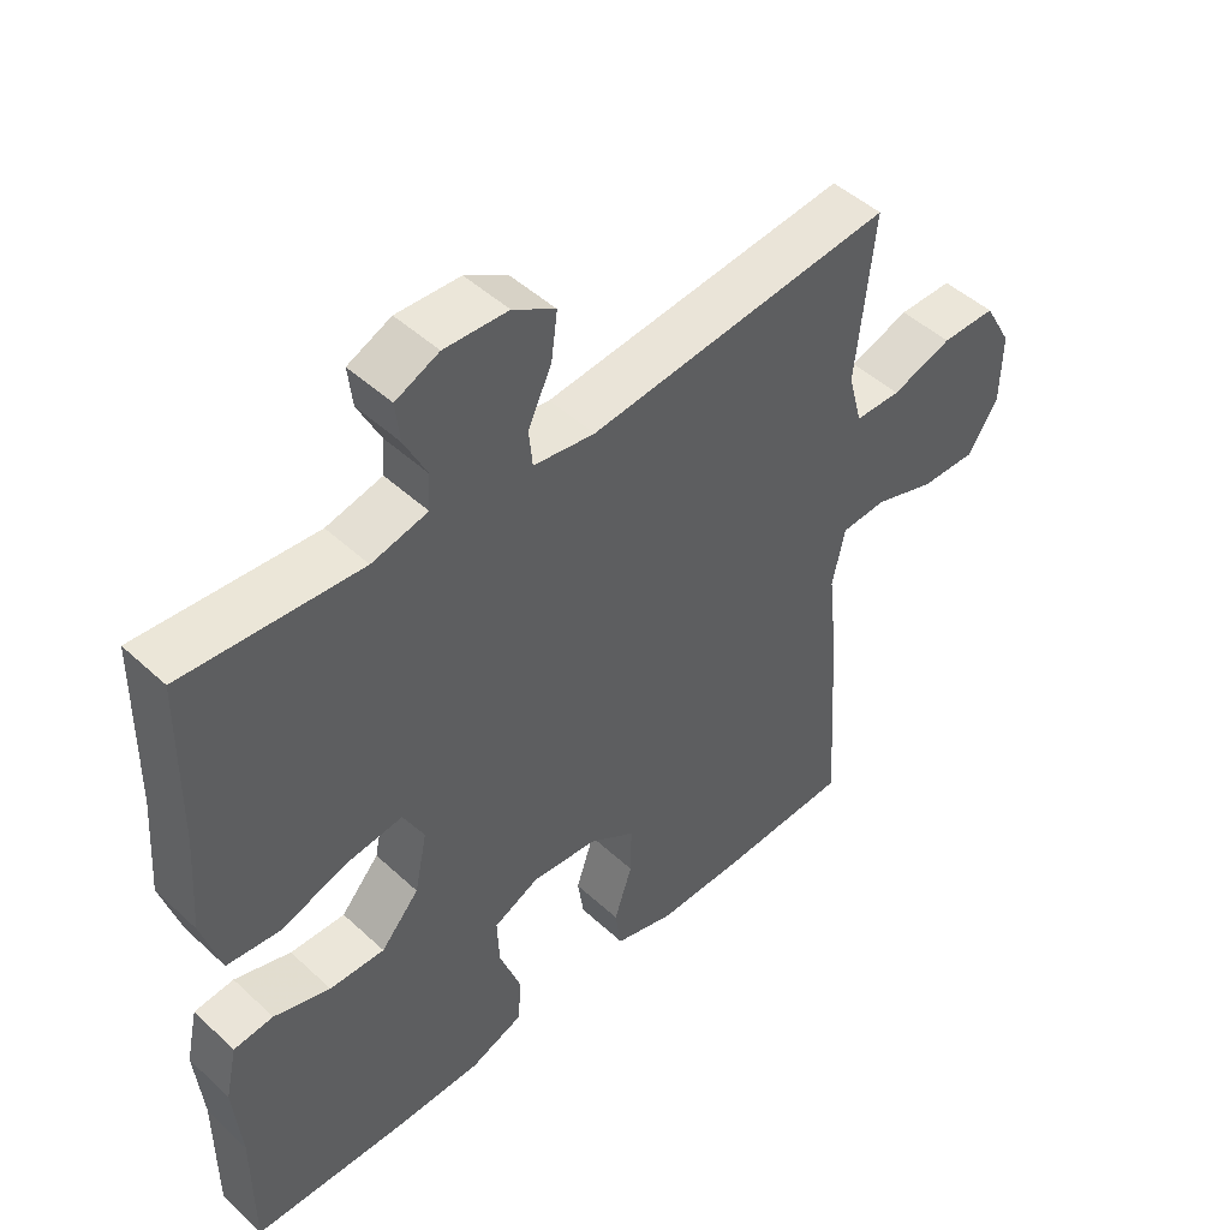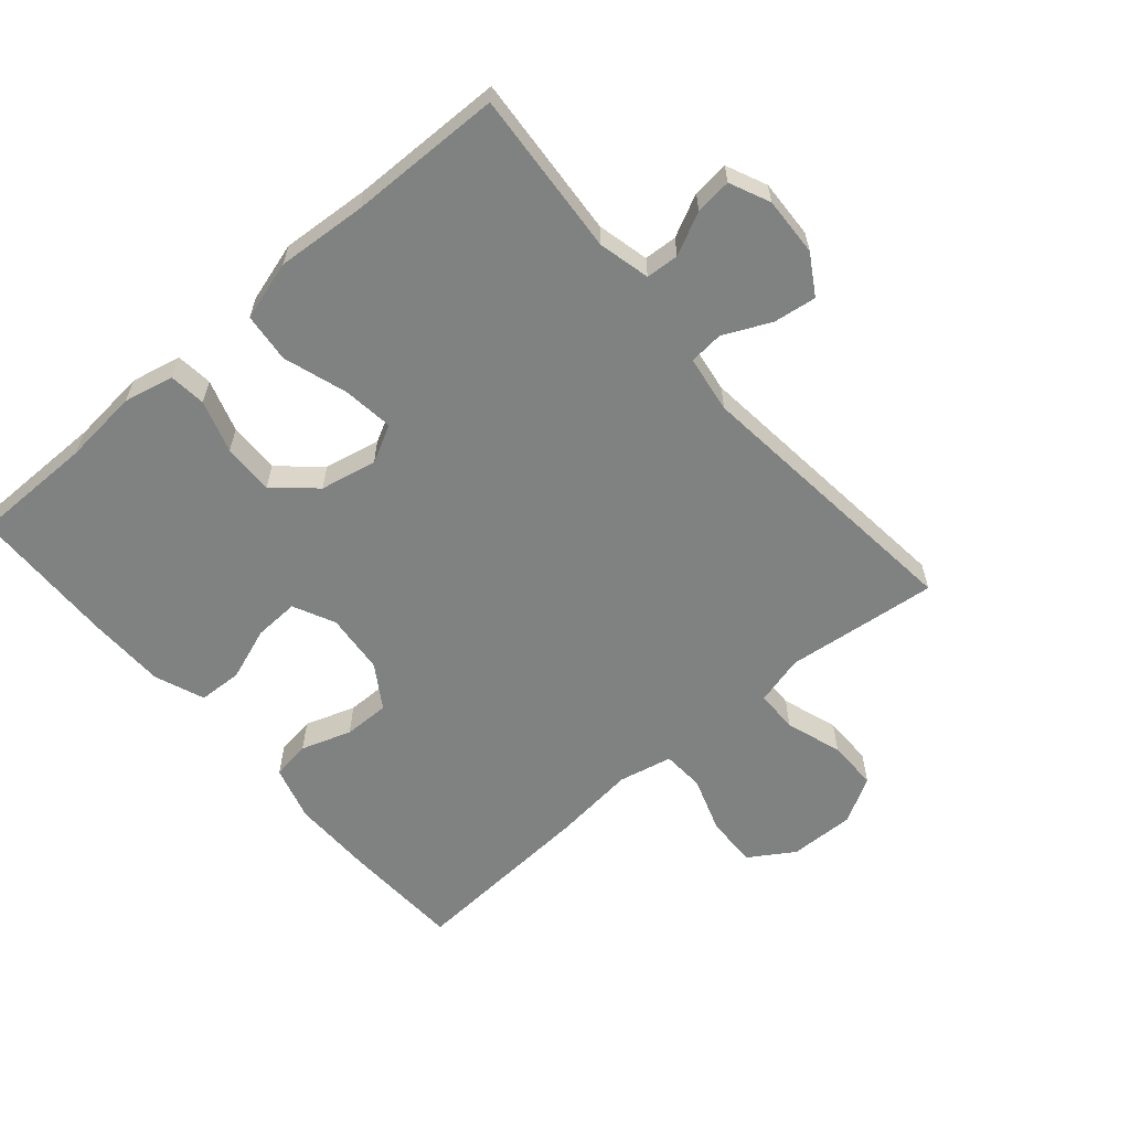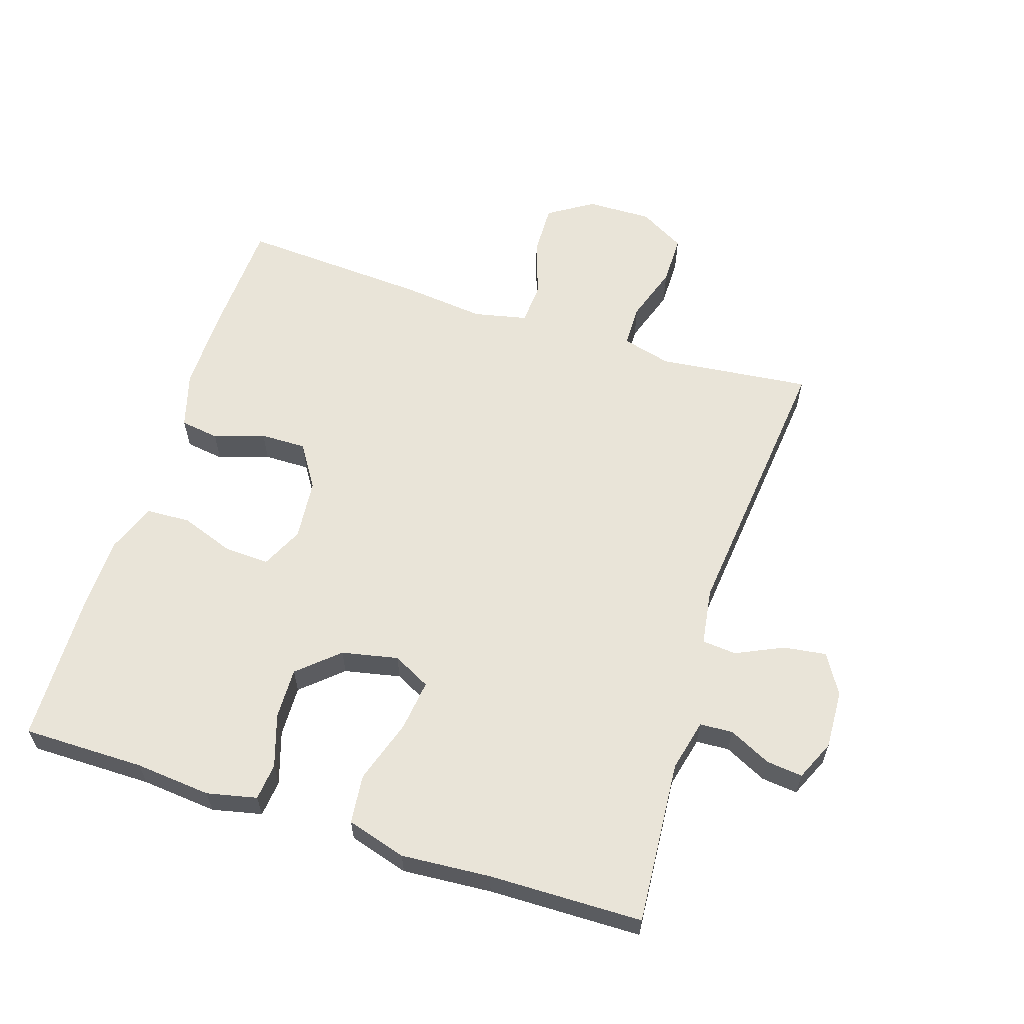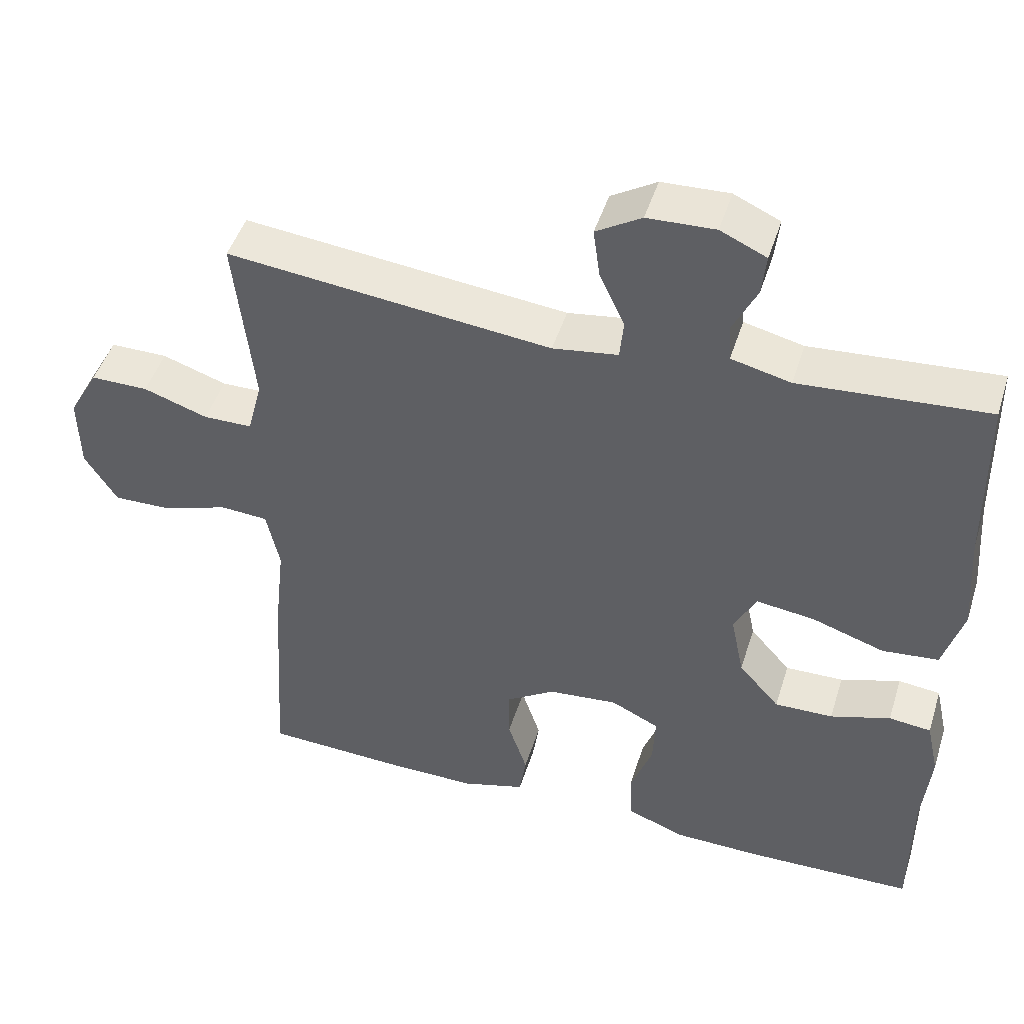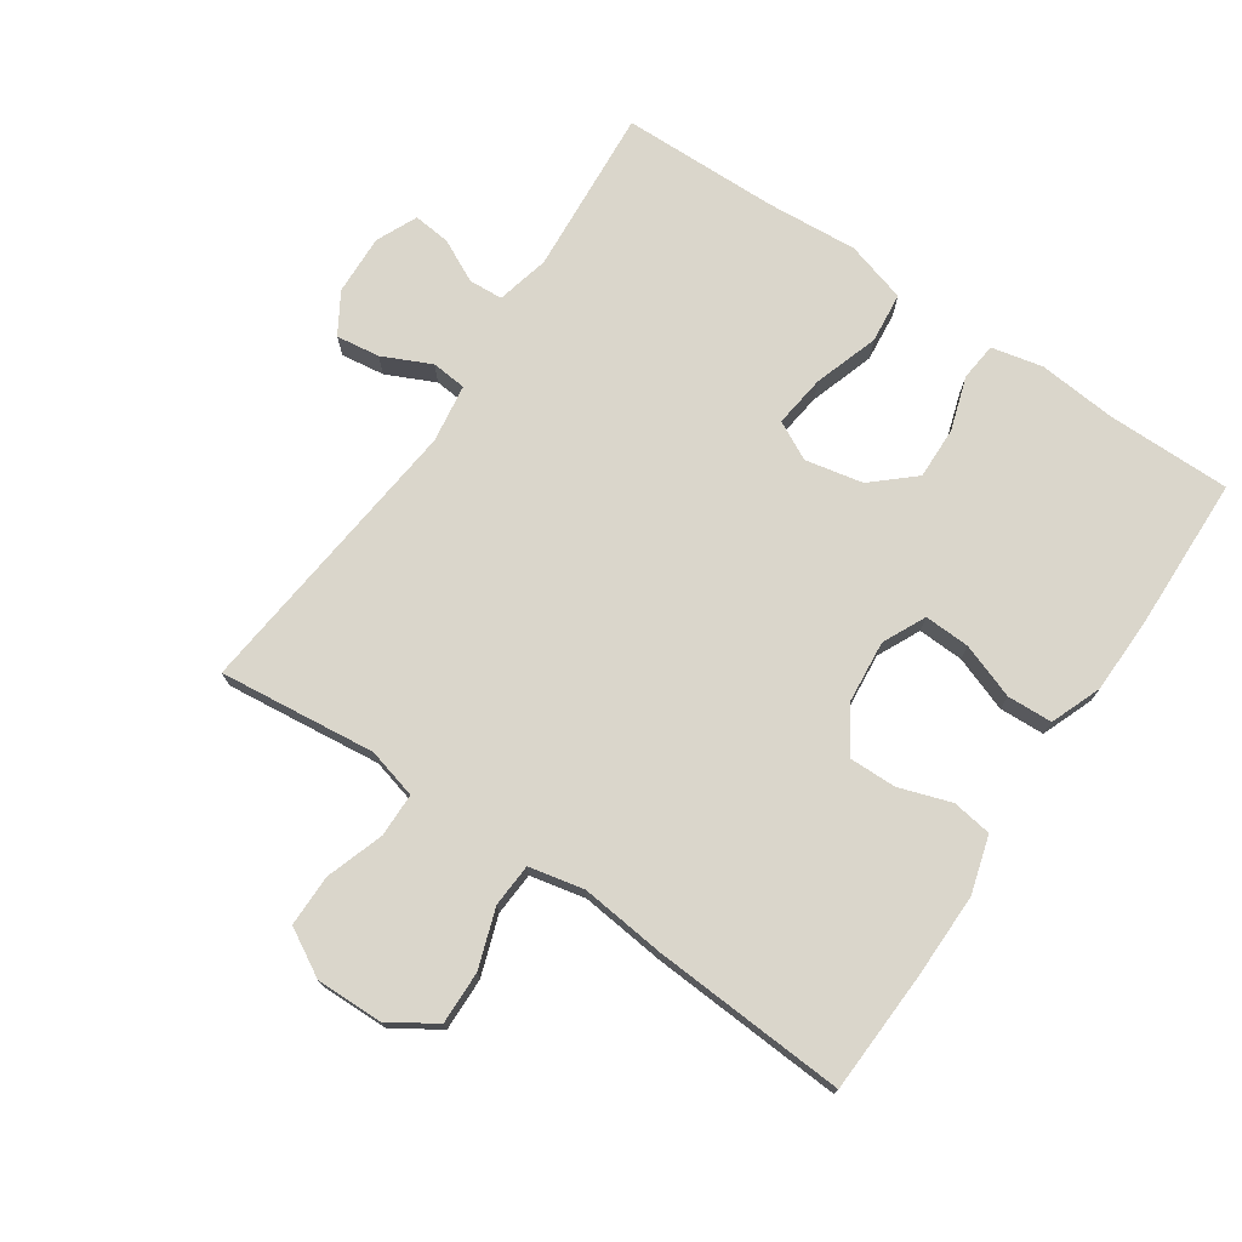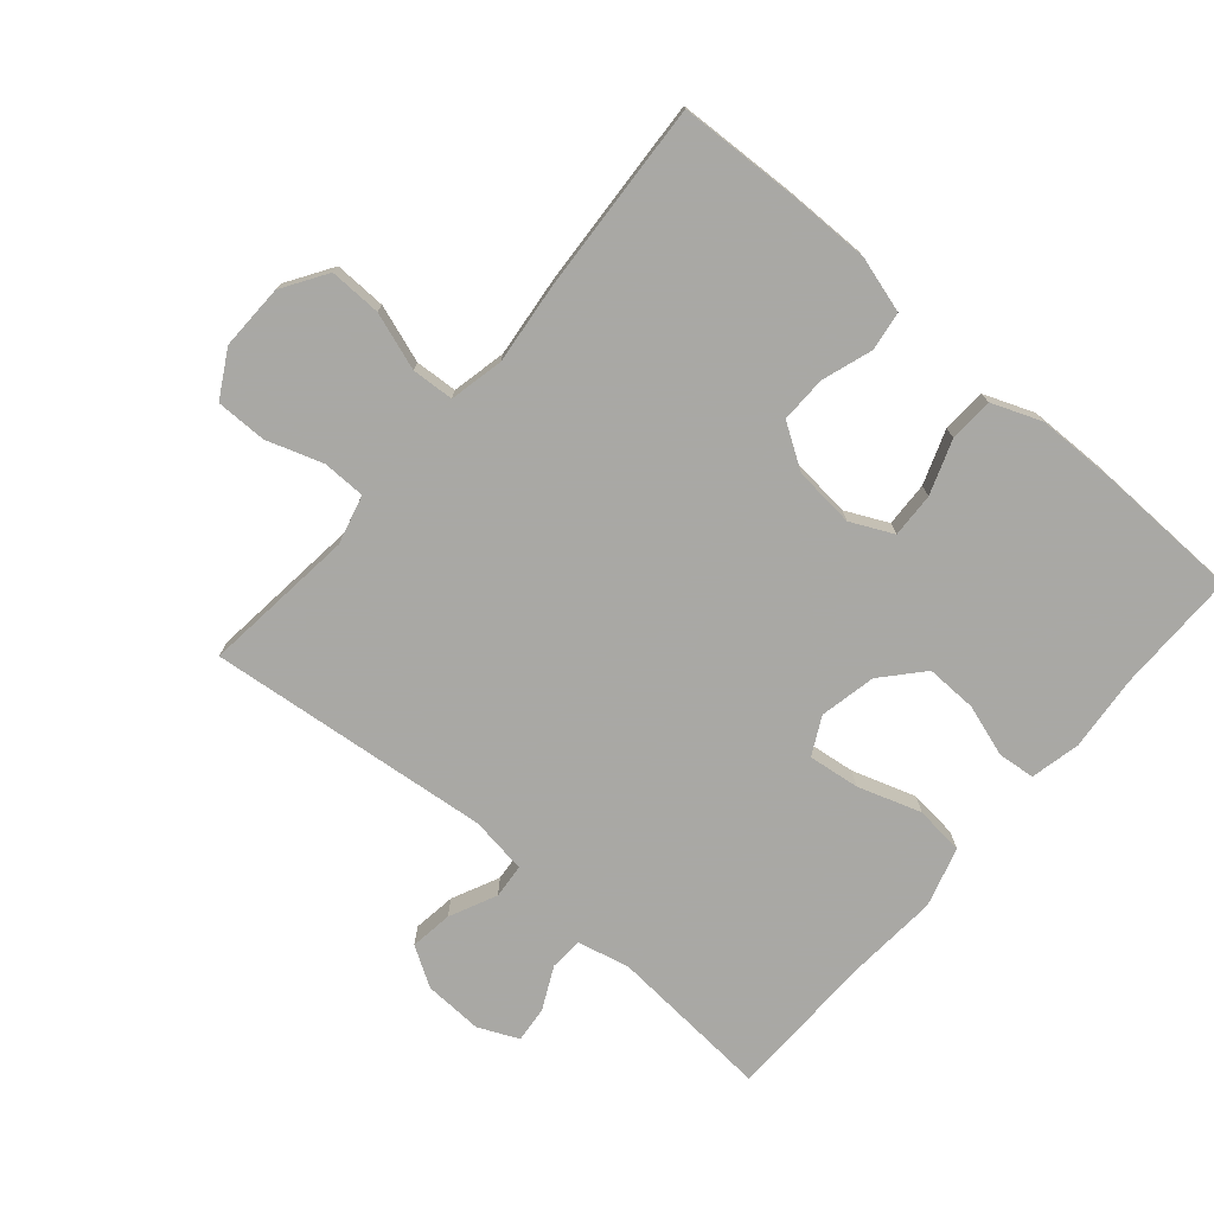
<metadata>
{"format":"obj","ext":"obj","renderer":"f3d","projection":"perspective","resolution":1024,"background":"white","views":[{"elev":47.6,"azim":-44.0,"up":"+Z"},{"elev":-60.3,"azim":-49.3,"up":"+Y"},{"elev":60.7,"azim":-72.2,"up":"+Y"},{"elev":46.8,"azim":-162.8,"up":"+Z"},{"elev":74.1,"azim":124.1,"up":"+Y"},{"elev":-75.0,"azim":139.3,"up":"+Y"}]}
</metadata>
<code>
v -0.5 0.07 0.5
v -0.247 0.07 0.481
v -0.167 0.07 0.5
v -0.164 0.07 0.551
v -0.196 0.07 0.616
v -0.202 0.07 0.672
v -0.14 0.07 0.7
v -0.049 0.07 0.696
v 0.012 0.07 0.659
v 0.003 0.07 0.593
v -0.031 0.07 0.52
v -0.026 0.07 0.467
v 0.062 0.07 0.454
v 0.5 0.07 0.5
v 0.487 0.07 0.381
v 0.474 0.07 0.264
v 0.494 0.07 0.188
v 0.56 0.07 0.187
v 0.647 0.07 0.216
v 0.725 0.07 0.216
v 0.765 0.07 0.145
v 0.763 0.07 0.044
v 0.719 0.07 -0.025
v 0.639 0.07 -0.023
v 0.551 0.07 0.007
v 0.486 0.07 0.003
v 0.468 0.07 -0.08
v 0.482 0.07 -0.208
v 0.5 0.07 -0.5
v 0.315 0.07 -0.508
v 0.188 0.07 -0.509
v 0.102 0.07 -0.484
v 0.093 0.07 -0.424
v 0.119 0.07 -0.346
v 0.12 0.07 -0.275
v 0.053 0.07 -0.232
v -0.041 0.07 -0.223
v -0.106 0.07 -0.254
v -0.103 0.07 -0.323
v -0.073 0.07 -0.406
v -0.076 0.07 -0.474
v -0.153 0.07 -0.504
v -0.273 0.07 -0.506
v -0.5 0.07 -0.5
v -0.5 0.07 -0.312
v -0.511 0.07 -0.195
v -0.494 0.07 -0.118
v -0.437 0.07 -0.112
v -0.356 0.07 -0.138
v -0.277 0.07 -0.14
v -0.222 0.07 -0.078
v -0.204 0.07 0.009
v -0.234 0.07 0.067
v -0.313 0.07 0.057
v -0.411 0.07 0.025
v -0.487 0.07 0.033
v -0.514 0.07 0.125
v -0.504 0.07 0.263
v -0.5 0 0.5
v -0.247 0 0.481
v -0.167 0 0.5
v -0.164 0 0.551
v -0.196 0 0.616
v -0.202 0 0.672
v -0.14 0 0.7
v -0.049 0 0.696
v 0.012 0 0.659
v 0.003 0 0.593
v -0.031 0 0.52
v -0.026 0 0.467
v 0.062 0 0.454
v 0.5 0 0.5
v 0.487 0 0.381
v 0.474 0 0.264
v 0.494 0 0.188
v 0.56 0 0.187
v 0.647 0 0.216
v 0.725 0 0.216
v 0.765 0 0.145
v 0.763 0 0.044
v 0.719 0 -0.025
v 0.639 0 -0.023
v 0.551 0 0.007
v 0.486 0 0.003
v 0.468 0 -0.08
v 0.482 0 -0.208
v 0.5 0 -0.5
v 0.315 0 -0.508
v 0.188 0 -0.509
v 0.102 0 -0.484
v 0.093 0 -0.424
v 0.119 0 -0.346
v 0.12 0 -0.275
v 0.053 0 -0.232
v -0.041 0 -0.223
v -0.106 0 -0.254
v -0.103 0 -0.323
v -0.073 0 -0.406
v -0.076 0 -0.474
v -0.153 0 -0.504
v -0.273 0 -0.506
v -0.5 0 -0.5
v -0.5 0 -0.312
v -0.511 0 -0.195
v -0.494 0 -0.118
v -0.437 0 -0.112
v -0.356 0 -0.138
v -0.277 0 -0.14
v -0.222 0 -0.078
v -0.204 0 0.009
v -0.234 0 0.067
v -0.313 0 0.057
v -0.411 0 0.025
v -0.487 0 0.033
v -0.514 0 0.125
v -0.504 0 0.263
f 55 56 57 58
f 54 55 58 1
f 53 54 1 2
f 52 53 2 3
f 46 47 48 49
f 45 46 49 50
f 44 45 50
f 43 44 50 51
f 39 40 41 42
f 38 39 42 43
f 31 32 33 34
f 31 34 35
f 30 31 35
f 27 28 29 30
f 26 27 30 35
f 22 23 24 25
f 22 25 26
f 21 22 26
f 18 19 20 21
f 17 18 21 26
f 16 17 26 35
f 13 14 15 16
f 12 13 16 35
f 8 9 10 11
f 8 11 12
f 7 8 12
f 4 5 6 7
f 3 4 7 12
f 52 3 12 35
f 38 43 51 52
f 37 38 52
f 36 37 52
f 35 36 52
f 116 115 114 113
f 59 116 113 112
f 60 59 112 111
f 61 60 111 110
f 107 106 105 104
f 108 107 104 103
f 108 103 102
f 109 108 102 101
f 100 99 98 97
f 101 100 97 96
f 92 91 90 89
f 93 92 89
f 93 89 88
f 88 87 86 85
f 93 88 85 84
f 83 82 81 80
f 84 83 80
f 84 80 79
f 79 78 77 76
f 84 79 76 75
f 93 84 75 74
f 74 73 72 71
f 93 74 71 70
f 69 68 67 66
f 70 69 66
f 70 66 65
f 65 64 63 62
f 70 65 62 61
f 93 70 61 110
f 110 109 101 96
f 110 96 95
f 110 95 94
f 110 94 93
f 1 59 60 2
f 2 60 61 3
f 3 61 62 4
f 4 62 63 5
f 5 63 64 6
f 6 64 65 7
f 7 65 66 8
f 8 66 67 9
f 9 67 68 10
f 10 68 69 11
f 11 69 70 12
f 12 70 71 13
f 13 71 72 14
f 14 72 73 15
f 15 73 74 16
f 16 74 75 17
f 17 75 76 18
f 18 76 77 19
f 19 77 78 20
f 20 78 79 21
f 21 79 80 22
f 22 80 81 23
f 23 81 82 24
f 24 82 83 25
f 25 83 84 26
f 26 84 85 27
f 27 85 86 28
f 28 86 87 29
f 29 87 88 30
f 30 88 89 31
f 31 89 90 32
f 32 90 91 33
f 33 91 92 34
f 34 92 93 35
f 35 93 94 36
f 36 94 95 37
f 37 95 96 38
f 38 96 97 39
f 39 97 98 40
f 40 98 99 41
f 41 99 100 42
f 42 100 101 43
f 43 101 102 44
f 44 102 103 45
f 45 103 104 46
f 46 104 105 47
f 47 105 106 48
f 48 106 107 49
f 49 107 108 50
f 50 108 109 51
f 51 109 110 52
f 52 110 111 53
f 53 111 112 54
f 54 112 113 55
f 55 113 114 56
f 56 114 115 57
f 57 115 116 58
f 58 116 59 1

</code>
